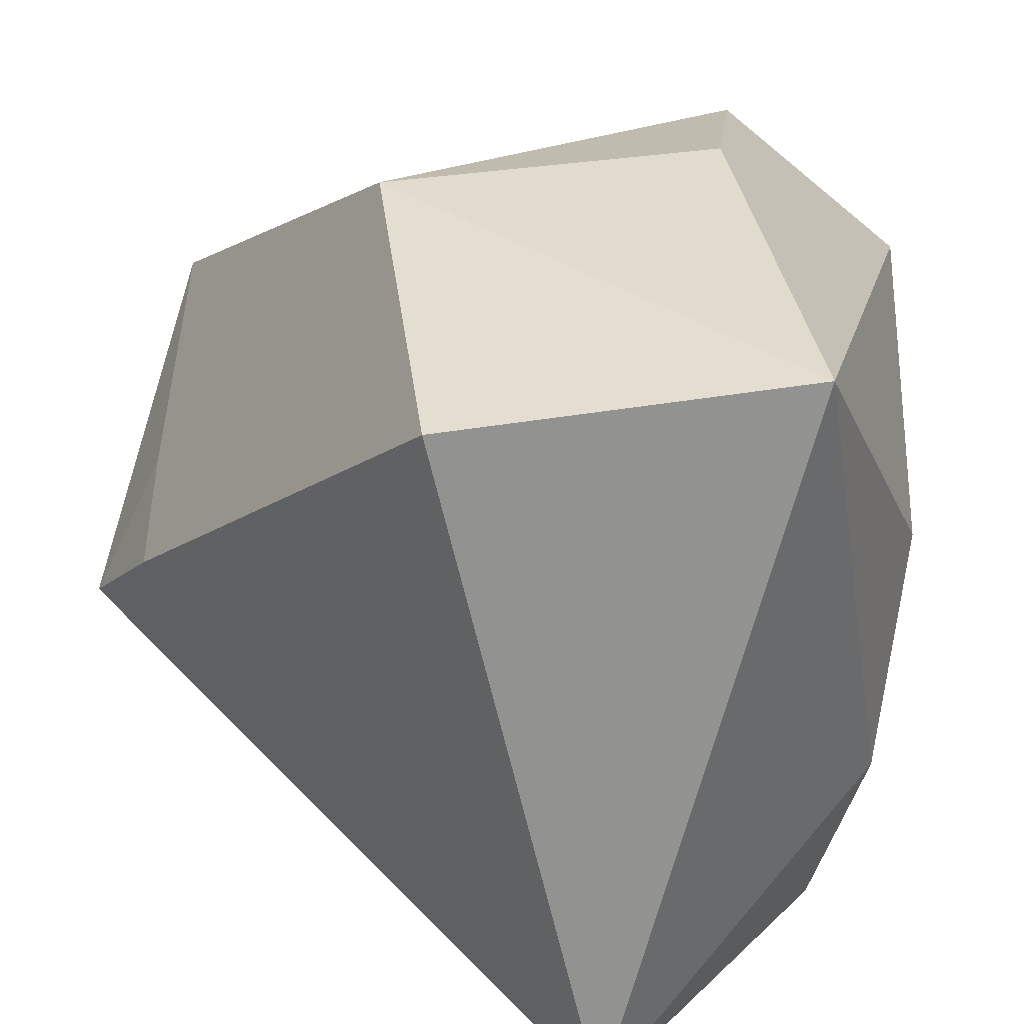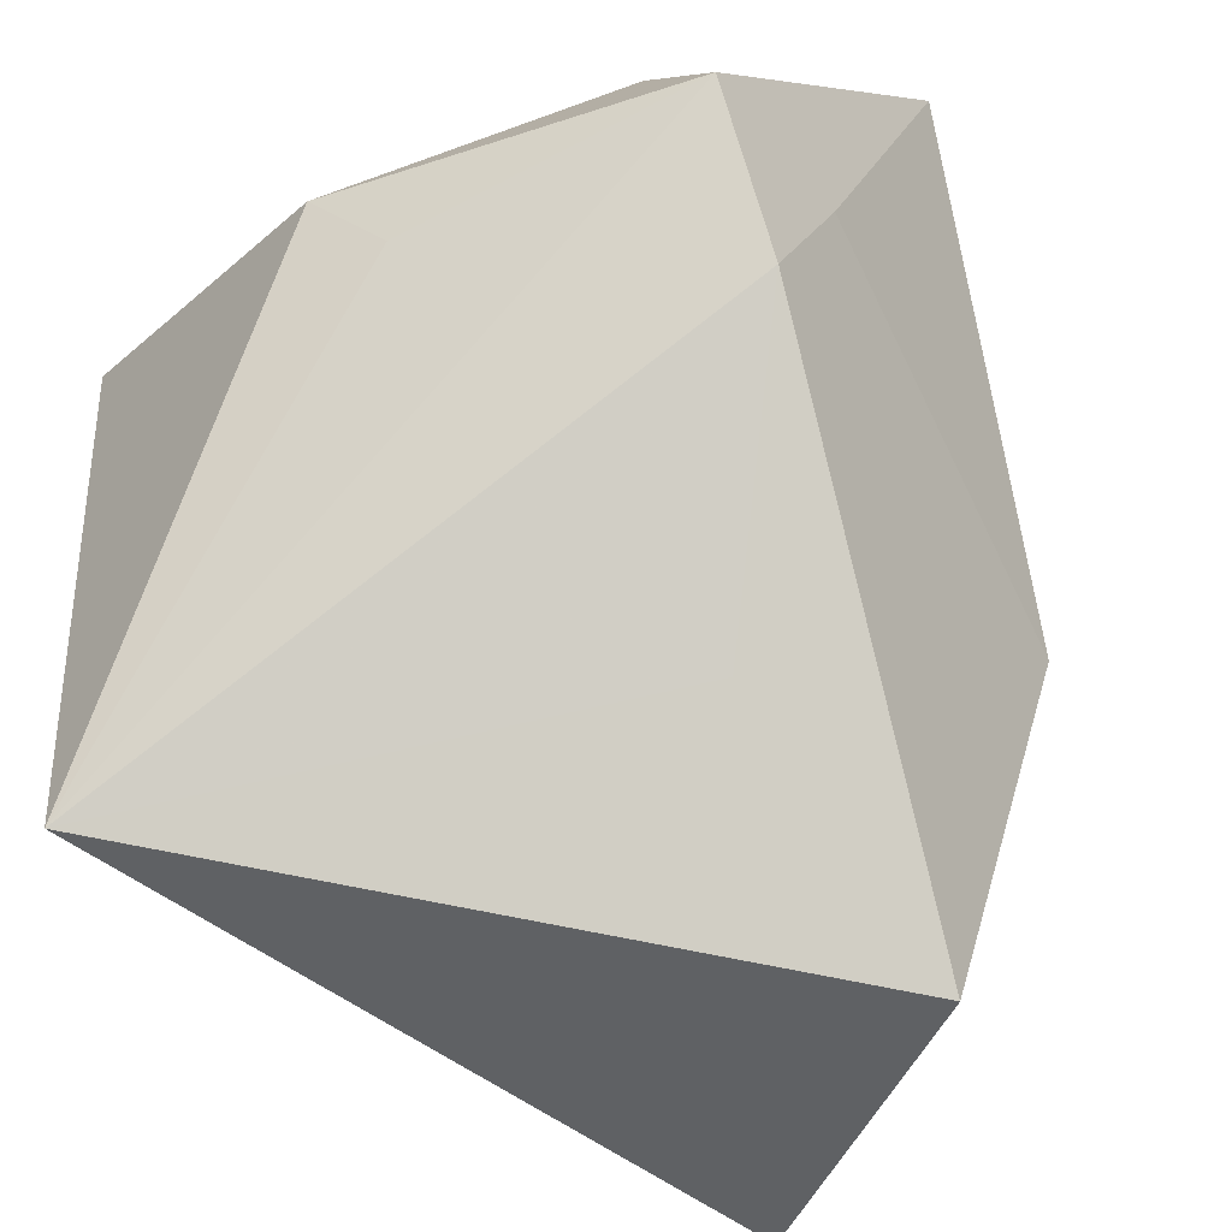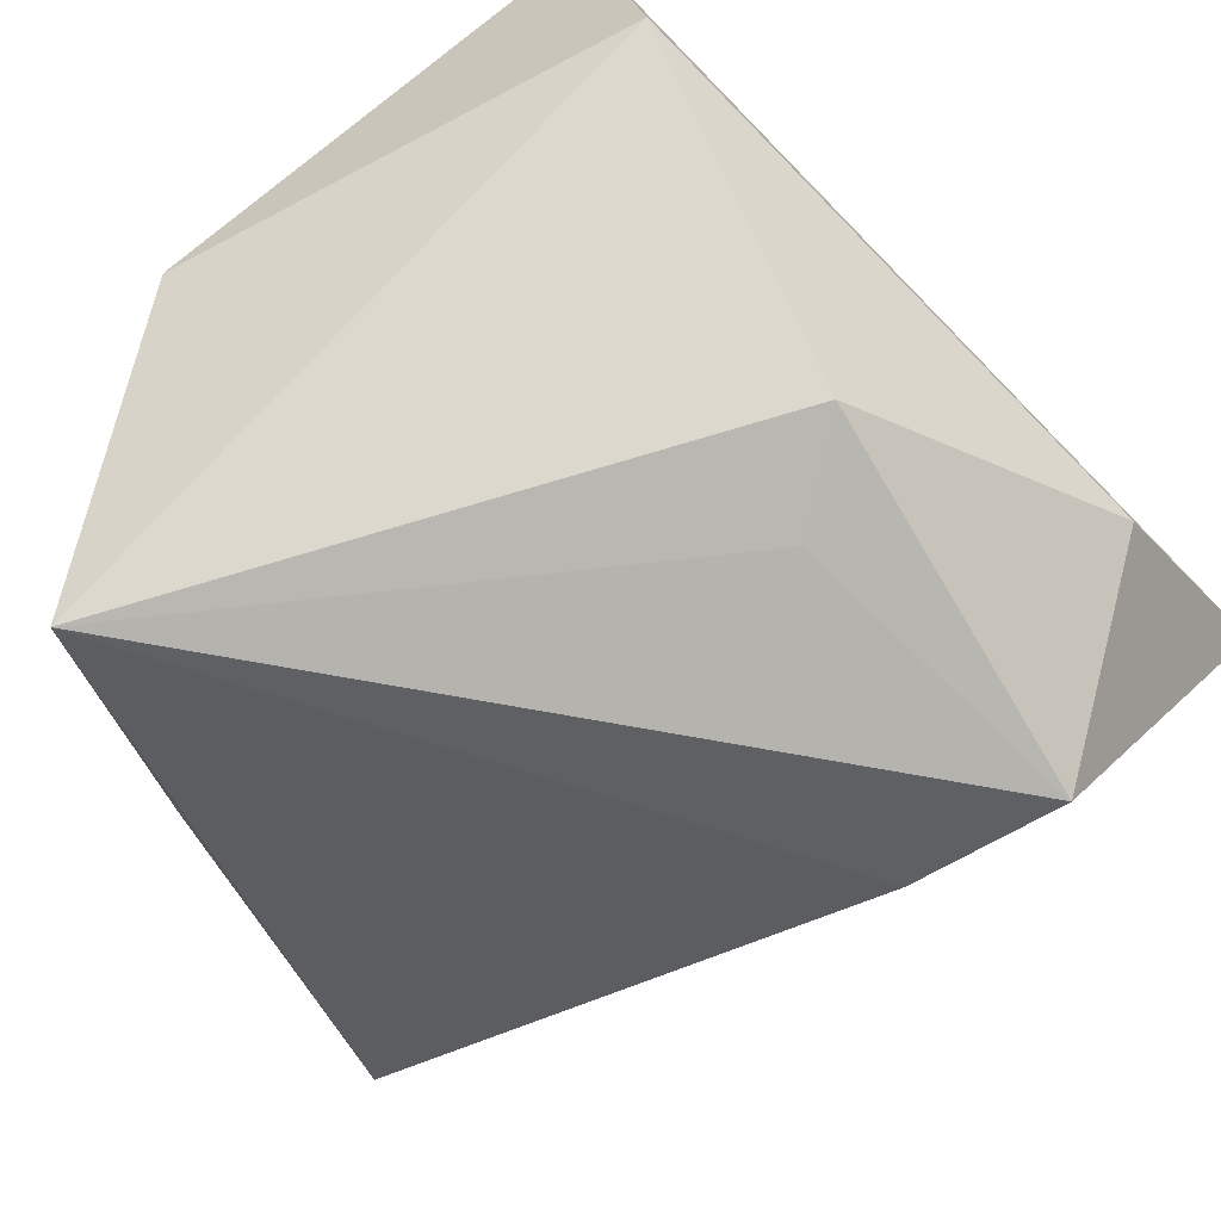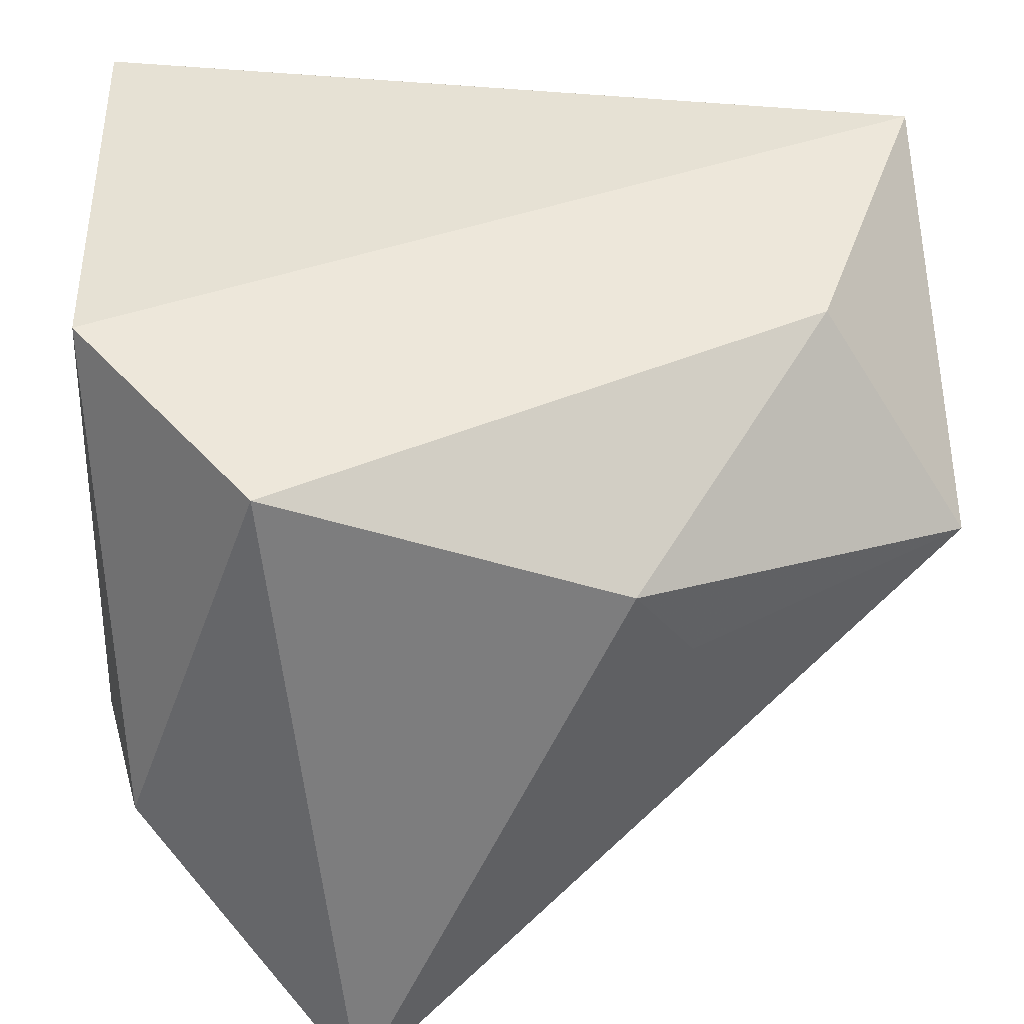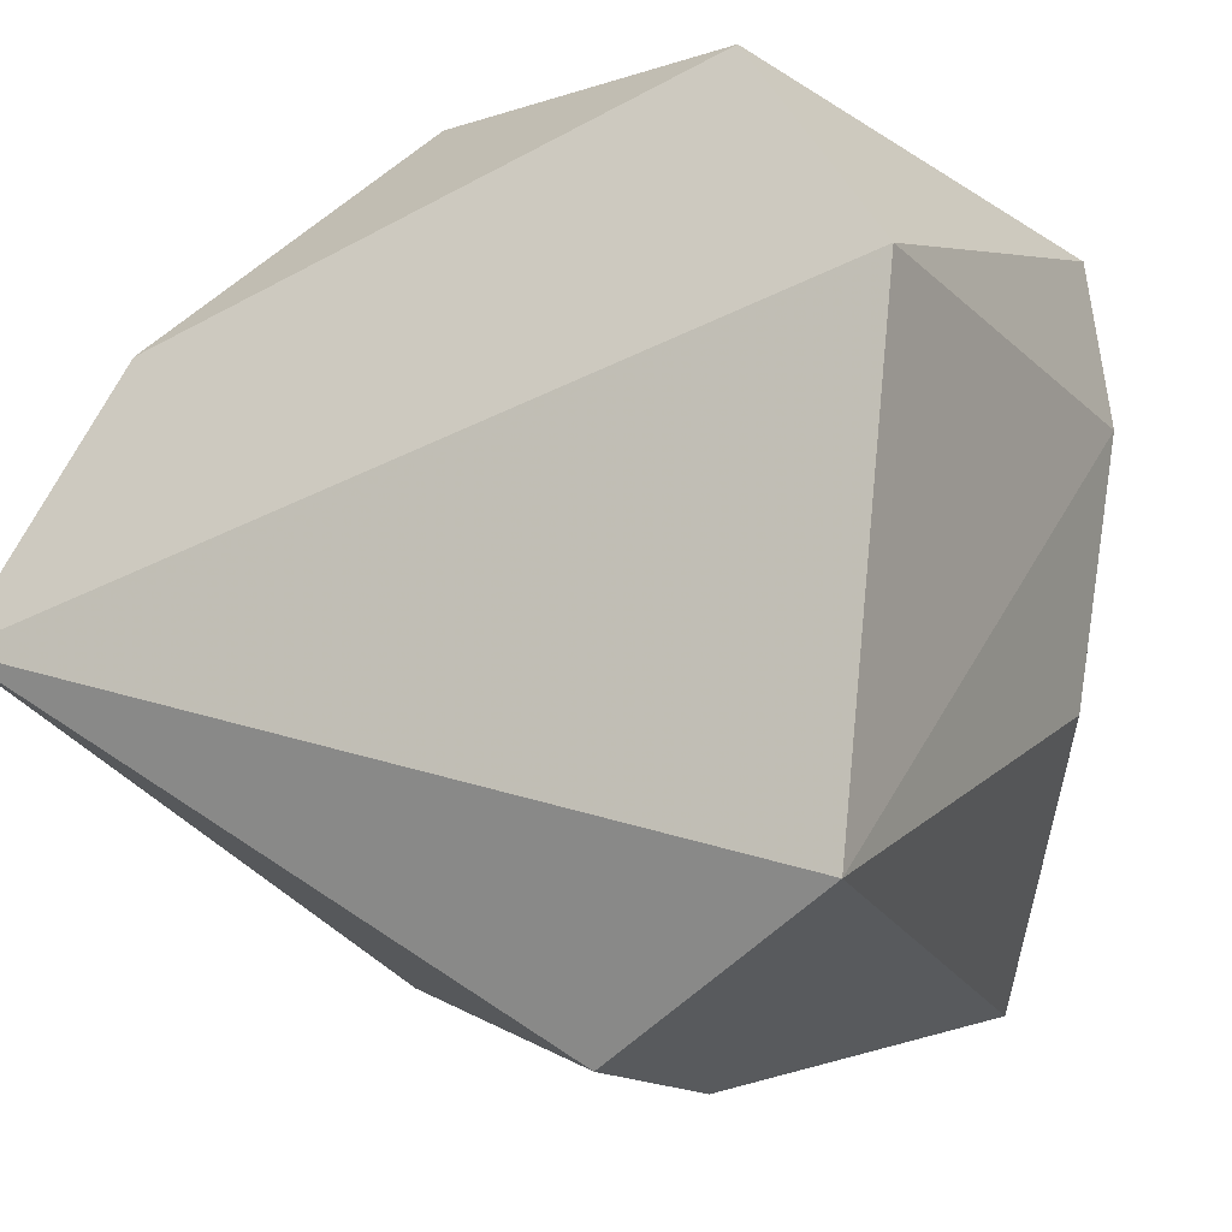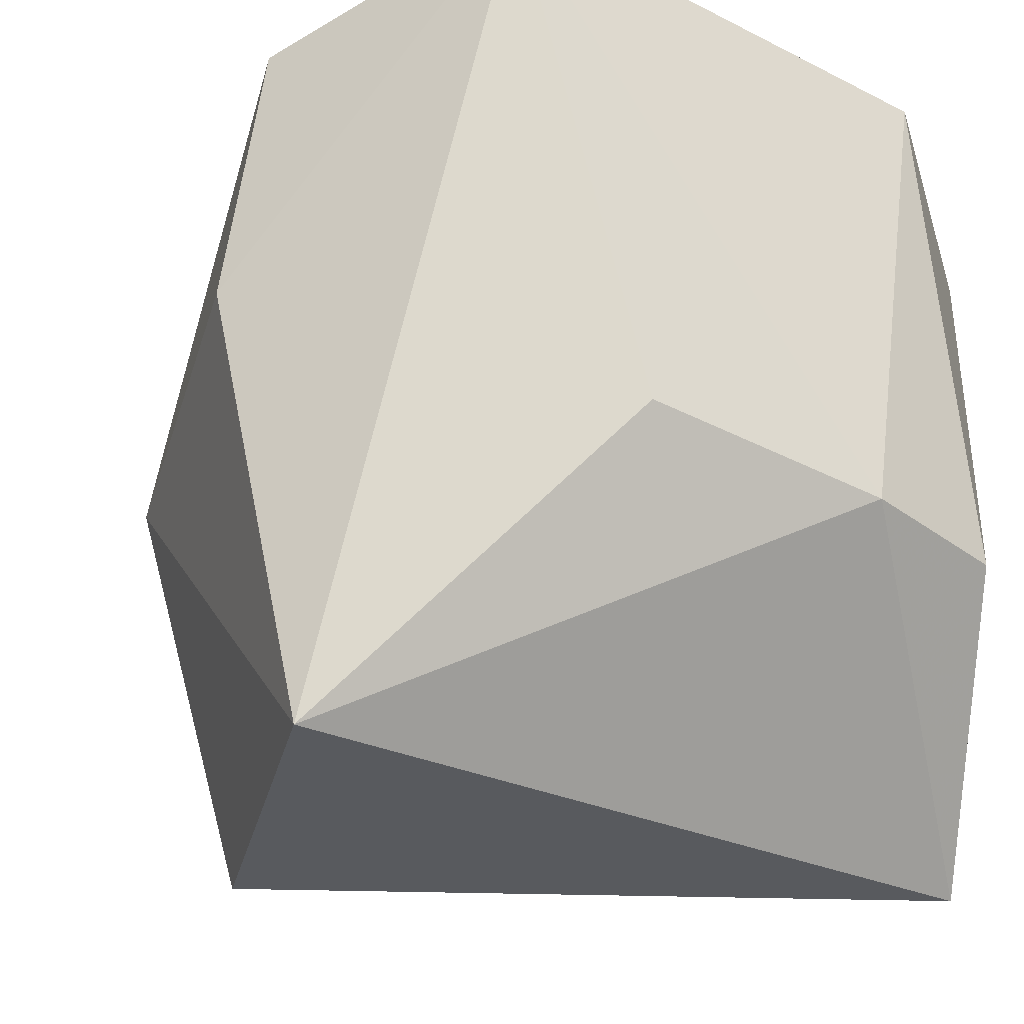
<metadata>
{"format":"obj","ext":"obj","renderer":"f3d","projection":"perspective","resolution":1024,"background":"white","views":[{"elev":-65.5,"azim":167.6,"up":"+Y"},{"elev":-50.8,"azim":50.5,"up":"+Y"},{"elev":72.6,"azim":47.6,"up":"+Z"},{"elev":31.2,"azim":-3.5,"up":"+Y"},{"elev":-6.2,"azim":-151.9,"up":"+Z"},{"elev":-25.7,"azim":-121.7,"up":"+Y"}]}
</metadata>
<code>
v -0.006991 0.004398 -0.04128
v -0.03222 -0.01652 0.02825
v 0.01382 0.0121 0.03865
v 0.04388 0.03757 -0.006042
v 0.0462 0.007905 0.02212
v -0.03477 0.03049 0.02011
v -0.03359 0.03757 -0.02507
v -0.01187 -0.04239 0.03865
v 0.0328 0.02908 0.0182
v 0.04138 -0.003968 0.01195
v 0.04241 0.008348 0.006075
v -0.01518 -0.03999 -0.03567
v 0.0196 0.003527 0.03416
v -0.01028 0.02985 -0.03865
v -0.01902 0.02319 0.03865
v 0.02211 -0.02781 0.0008805
v -0.03533 -0.01463 0.01325
v 0.02555 -0.003394 -0.03303
v 0.01836 -0.04352 -0.02471
v -0.03349 -0.01021 -0.01073
f 19 8 12
f 14 7 4
f 20 7 12
f 3 15 8
f 12 7 1
f 7 14 1
f 4 7 6
f 18 19 12
f 12 1 18
f 18 14 4
f 18 1 14
f 7 20 17
f 17 6 7
f 12 8 17
f 17 20 12
f 8 15 2
f 15 6 2
f 2 17 8
f 6 17 2
f 8 19 16
f 15 3 9
f 4 6 9
f 9 6 15
f 5 9 3
f 4 9 5
f 13 3 8
f 8 5 13
f 13 5 3
f 8 16 10
f 10 5 8
f 10 16 19
f 4 5 11
f 5 10 11
f 11 18 4
f 19 18 11
f 11 10 19

</code>
